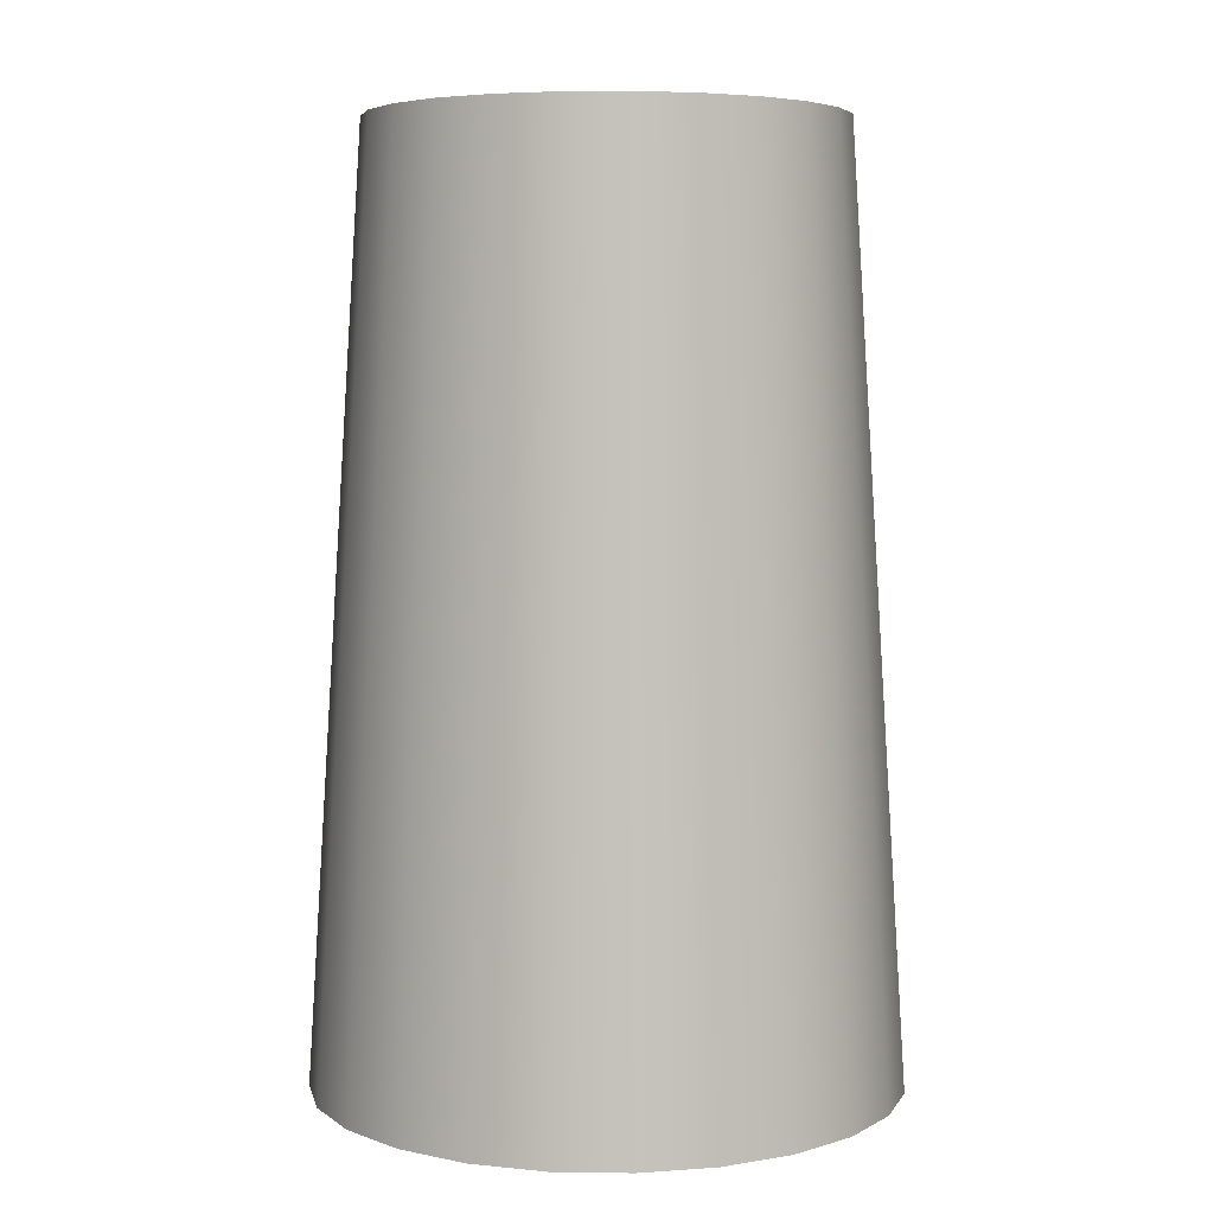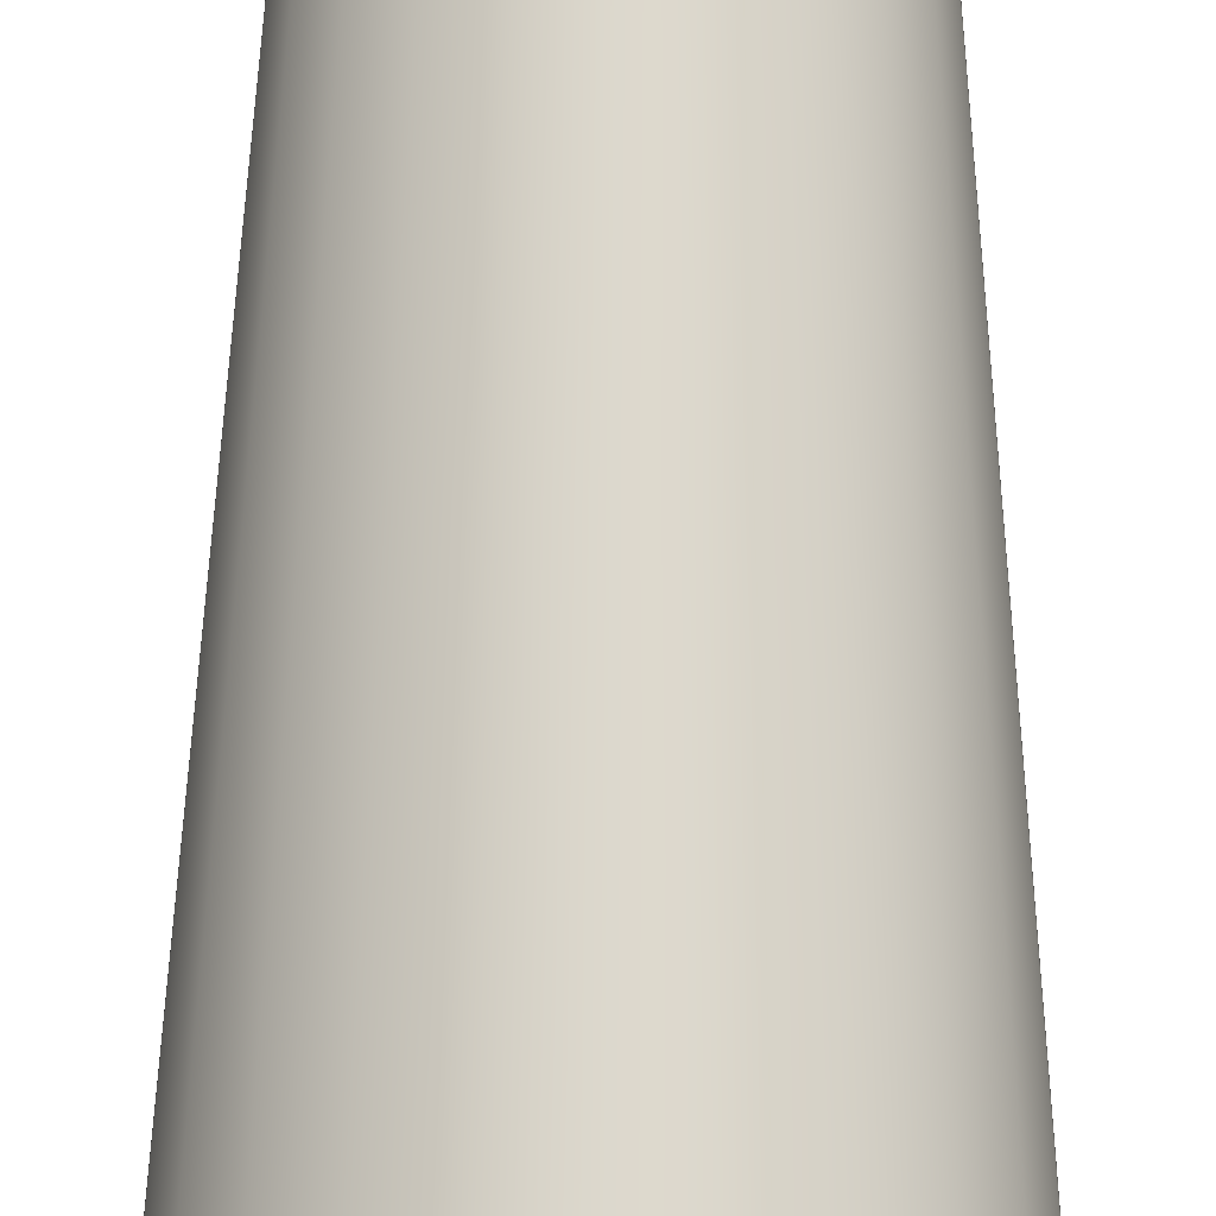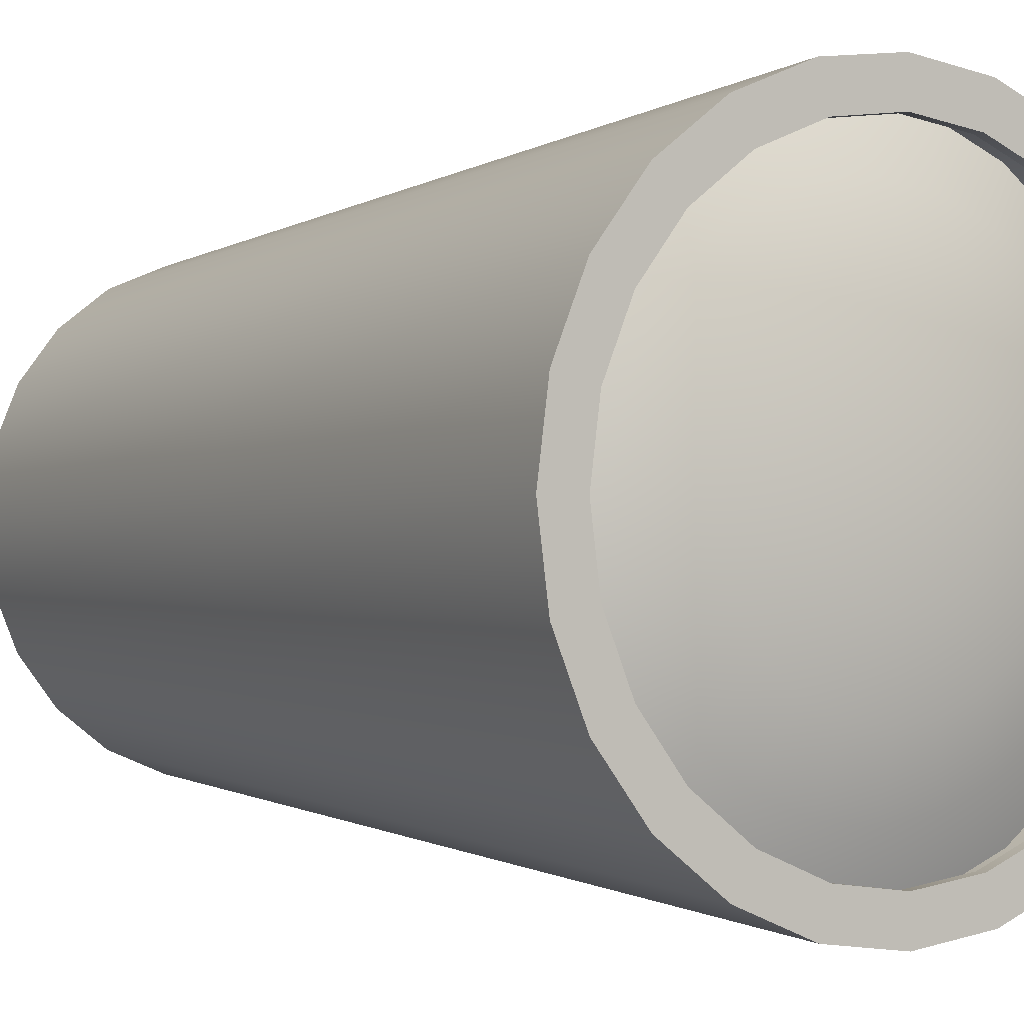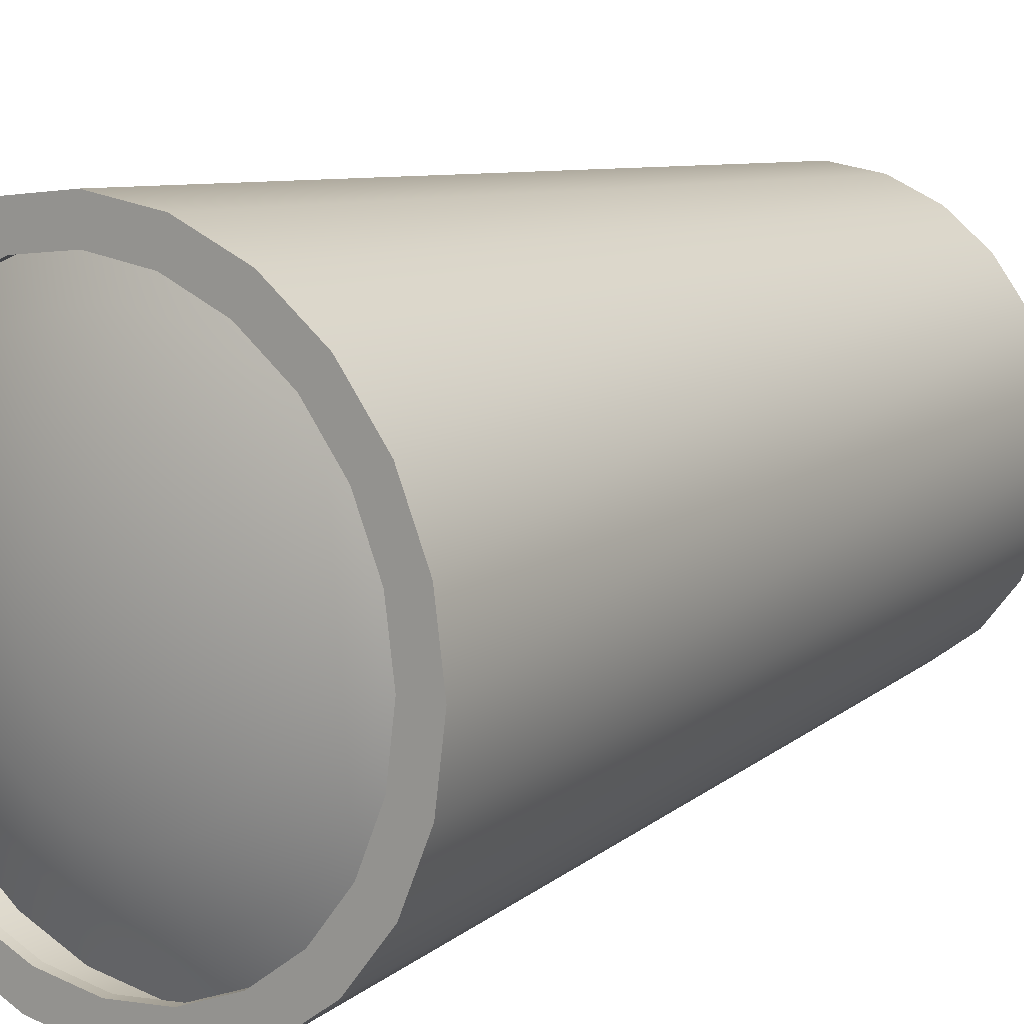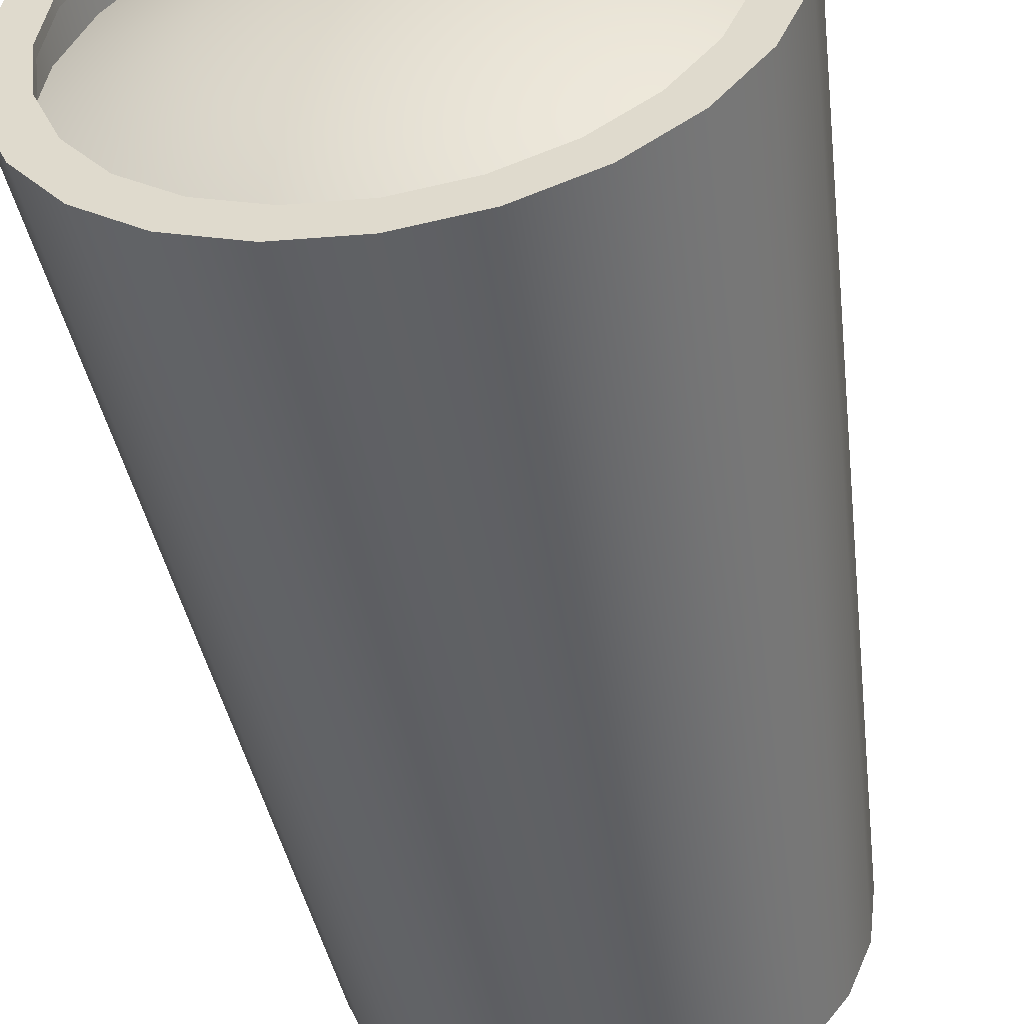
<metadata>
{"format":"obj","ext":"obj","renderer":"f3d","projection":"perspective","resolution":1024,"background":"white","views":[{"elev":5.5,"azim":-34.9,"up":"+Y"},{"elev":76.3,"azim":0.5,"up":"+Z"},{"elev":-1.1,"azim":-33.5,"up":"+Z"},{"elev":12.2,"azim":36.1,"up":"+Z"},{"elev":-50.5,"azim":10.0,"up":"+Z"}]}
</metadata>
<code>
o tantares_lv_fuel_tank_s1p5_s1p2_3
v 0.75 1.5 1.164e-17
v 0.7244 1.5 0.1941
v 0.6495 1.5 0.375
v 0.5303 1.5 0.5303
v 0.375 1.5 0.6495
v 0.1941 1.5 0.7244
v 1.03e-17 1.5 0.75
v -0.1941 1.5 0.7244
v -0.375 1.5 0.6495
v -0.5303 1.5 0.5303
v -0.6495 1.5 0.375
v -0.7244 1.5 0.1941
v -0.75 1.5 1.035e-16
v -0.7244 1.5 -0.1941
v -0.6495 1.5 -0.375
v -0.5303 1.5 -0.5303
v -0.375 1.5 -0.6495
v -0.1941 1.5 -0.7244
v -1.734e-16 1.5 -0.75
v 0.1941 1.5 -0.7244
v 0.375 1.5 -0.6495
v 0.5303 1.5 -0.5303
v 0.6495 1.5 -0.375
v 0.7244 1.5 -0.1941
v 0.9375 -1.5 -2.096e-18
v 0.9056 -1.5 0.2426
v 0.8119 -1.5 0.4688
v 0.6629 -1.5 0.6629
v 0.4688 -1.5 0.8119
v 0.2426 -1.5 0.9056
v 4.873e-17 -1.5 0.9375
v -0.2426 -1.5 0.9056
v -0.4688 -1.5 0.8119
v -0.6629 -1.5 0.6629
v -0.8119 -1.5 0.4688
v -0.9056 -1.5 0.2426
v -0.9375 -1.5 1.127e-16
v -0.9056 -1.5 -0.2426
v -0.8119 -1.5 -0.4688
v -0.6629 -1.5 -0.6629
v -0.4688 -1.5 -0.8119
v -0.2426 -1.5 -0.9056
v -1.809e-16 -1.5 -0.9375
v 0.2426 -1.5 -0.9056
v 0.4688 -1.5 -0.8119
v 0.6629 -1.5 -0.6629
v 0.8119 -1.5 -0.4688
v 0.9056 -1.5 -0.2426
v 0.9375 -1.5 -2.096e-18
v 0.9056 -1.5 0.2426
v 0.8119 -1.5 0.4688
v 0.6629 -1.5 0.6629
v 0.4688 -1.5 0.8119
v 0.2426 -1.5 0.9056
v 4.873e-17 -1.5 0.9375
v -0.2426 -1.5 0.9056
v -0.4688 -1.5 0.8119
v -0.6629 -1.5 0.6629
v -0.8119 -1.5 0.4688
v -0.9056 -1.5 0.2426
v -0.9375 -1.5 1.127e-16
v -0.9056 -1.5 -0.2426
v -0.8119 -1.5 -0.4688
v -0.6629 -1.5 -0.6629
v -0.4688 -1.5 -0.8119
v -0.2426 -1.5 -0.9056
v -1.809e-16 -1.5 -0.9375
v 0.2426 -1.5 -0.9056
v 0.4688 -1.5 -0.8119
v 0.6629 -1.5 -0.6629
v 0.8119 -1.5 -0.4688
v 0.9056 -1.5 -0.2426
v 0.7848 -1.5 0.2103
v 0.8125 -1.5 -4.284e-18
v 0.7848 -1.5 -0.2103
v 0.7036 -1.5 -0.4062
v 0.5745 -1.5 -0.5745
v 0.4062 -1.5 -0.7036
v 0.2103 -1.5 -0.7848
v -1.629e-16 -1.5 -0.8125
v -0.2103 -1.5 -0.7848
v -0.4062 -1.5 -0.7036
v -0.5745 -1.5 -0.5745
v -0.7036 -1.5 -0.4062
v -0.7848 -1.5 -0.2103
v -0.8125 -1.5 9.522e-17
v -0.7848 -1.5 0.2103
v -0.7036 -1.5 0.4062
v -0.5745 -1.5 0.5745
v -0.4062 -1.5 0.7036
v -0.2103 -1.5 0.7848
v 3.607e-17 -1.5 0.8125
v 0.2103 -1.5 0.7848
v 0.4062 -1.5 0.7036
v 0.5745 -1.5 0.5745
v 0.7036 -1.5 0.4062
v 0.7848 -1.469 0.2103
v 0.8125 -1.469 -3.438e-18
v 0.7848 -1.469 -0.2103
v 0.7036 -1.469 -0.4062
v 0.5745 -1.469 -0.5745
v 0.4062 -1.469 -0.7036
v 0.2103 -1.469 -0.7848
v -1.629e-16 -1.469 -0.8125
v -0.2103 -1.469 -0.7848
v -0.4062 -1.469 -0.7036
v -0.5745 -1.469 -0.5745
v -0.7036 -1.469 -0.4062
v -0.7848 -1.469 -0.2103
v -0.8125 -1.469 9.606e-17
v -0.7848 -1.469 0.2103
v -0.7036 -1.469 0.4062
v -0.5745 -1.469 0.5745
v -0.4062 -1.469 0.7036
v -0.2103 -1.469 0.7848
v 3.607e-17 -1.469 0.8125
v 0.2103 -1.469 0.7848
v 0.4062 -1.469 0.7036
v 0.5745 -1.469 0.5745
v 0.7036 -1.469 0.4062
v 0.8452 -1.469 0.2265
v 0.875 -1.469 -3.791e-18
v 0.8452 -1.469 -0.2265
v 0.7578 -1.469 -0.4375
v 0.6187 -1.469 -0.6187
v 0.4375 -1.469 -0.7578
v 0.2265 -1.469 -0.8452
v -1.705e-16 -1.469 -0.875
v -0.2265 -1.469 -0.8452
v -0.4375 -1.469 -0.7578
v -0.6187 -1.469 -0.6187
v -0.7578 -1.469 -0.4375
v -0.8452 -1.469 -0.2265
v -0.875 -1.469 1.034e-16
v -0.8452 -1.469 0.2265
v -0.7578 -1.469 0.4375
v -0.6187 -1.469 0.6187
v -0.4375 -1.469 0.7578
v -0.2265 -1.469 0.8452
v 4.382e-17 -1.469 0.875
v 0.2265 -1.469 0.8452
v 0.4375 -1.469 0.7578
v 0.6187 -1.469 0.6187
v 0.7578 -1.469 0.4375
v 0.2414 -1.488 1.142e-16
v 0.2332 -1.488 0.06248
v 0.2091 -1.488 0.1207
v 0.1707 -1.488 0.1707
v 0.1207 -1.488 0.2091
v 0.06248 -1.488 0.2332
v 2.856e-16 -1.488 0.2414
v -0.06248 -1.488 0.2332
v -0.1207 -1.488 0.2091
v -0.1707 -1.488 0.1707
v -0.2091 -1.488 0.1207
v -0.2332 -1.488 0.06248
v -0.2414 -1.488 6.323e-16
v -0.2332 -1.488 -0.06248
v -0.2091 -1.488 -0.1207
v -0.1707 -1.488 -0.1707
v -0.1207 -1.488 -0.2091
v -0.06248 -1.488 -0.2332
v -2.621e-16 -1.488 -0.2414
v 0.06248 -1.488 -0.2332
v 0.1207 -1.488 -0.2091
v 0.1707 -1.488 -0.1707
v 0.2091 -1.488 -0.1207
v 0.2332 -1.488 -0.06248
v 0.4735 -1.451 -1.944e-16
v 0.4574 -1.451 0.1226
v 0.4101 -1.451 0.2368
v 0.3348 -1.451 0.3348
v 0.2368 -1.451 0.4101
v 0.1226 -1.451 0.4574
v 5.347e-16 -1.451 0.4735
v -0.1226 -1.451 0.4574
v -0.2368 -1.451 0.4101
v -0.3348 -1.451 0.3348
v -0.4101 -1.451 0.2368
v -0.4574 -1.451 0.1226
v -0.4735 -1.451 8.219e-16
v -0.4574 -1.451 -0.1226
v -0.4101 -1.451 -0.2368
v -0.3348 -1.451 -0.3348
v -0.2368 -1.451 -0.4101
v -0.1226 -1.451 -0.4574
v -5.396e-16 -1.451 -0.4735
v 0.1226 -1.451 -0.4574
v 0.2368 -1.451 -0.4101
v 0.3348 -1.451 -0.3348
v 0.4101 -1.451 -0.2368
v 0.4574 -1.451 -0.1226
v 0.6875 -1.392 -5.306e-16
v 0.6641 -1.392 0.1779
v 0.5954 -1.392 0.3437
v 0.4861 -1.392 0.4861
v 0.3437 -1.392 0.5954
v 0.1779 -1.392 0.6641
v 7.642e-16 -1.392 0.6875
v -0.1779 -1.392 0.6641
v -0.3437 -1.392 0.5954
v -0.4861 -1.392 0.4861
v -0.5954 -1.392 0.3437
v -0.6641 -1.392 0.1779
v -0.6875 -1.392 9.449e-16
v -0.6641 -1.392 -0.1779
v -0.5954 -1.392 -0.3437
v -0.4861 -1.392 -0.4861
v -0.3437 -1.392 -0.5954
v -0.1779 -1.392 -0.6641
v -7.954e-16 -1.392 -0.6875
v 0.1779 -1.392 -0.6641
v 0.3437 -1.392 -0.5954
v 0.4861 -1.392 -0.4861
v 0.5954 -1.392 -0.3437
v 0.6641 -1.392 -0.1779
v 0.875 -1.312 -5.457e-16
v 0.8452 -1.312 0.2265
v 0.7578 -1.312 0.4375
v 0.6187 -1.312 0.6187
v 0.4375 -1.312 0.7578
v 0.2265 -1.312 0.8452
v 6.19e-16 -1.312 0.875
v -0.2265 -1.312 0.8452
v -0.4375 -1.312 0.7578
v -0.6187 -1.312 0.6187
v -0.7578 -1.312 0.4375
v -0.8452 -1.312 0.2265
v -0.875 -1.312 6.51e-16
v -0.8452 -1.312 -0.2265
v -0.7578 -1.312 -0.4375
v -0.6187 -1.312 -0.6187
v -0.4375 -1.312 -0.7578
v -0.2265 -1.312 -0.8452
v -6.848e-16 -1.312 -0.875
v 0.2265 -1.312 -0.8452
v 0.4375 -1.312 -0.7578
v 0.6187 -1.312 -0.6187
v 0.7578 -1.312 -0.4375
v 0.8452 -1.312 -0.2265
v 2.651e-17 -1.5 3.834e-16
v 0.815 0 -0.2184
v 0.7307 0 -0.4219
v 0.5966 0 -0.5966
v 0.4219 0 -0.7307
v 0.2184 0 -0.815
v -1.771e-16 0 -0.8438
v -0.2184 0 -0.815
v -0.4219 0 -0.7307
v -0.5966 0 -0.5966
v -0.7307 0 -0.4219
v -0.815 0 -0.2184
v -0.8438 0 1.081e-16
v -0.815 0 0.2184
v -0.7307 0 0.4219
v -0.5966 0 0.5966
v -0.4219 0 0.7307
v -0.2184 0 0.815
v 2.952e-17 0 0.8438
v 0.2184 0 0.815
v 0.4219 0 0.7307
v 0.5966 0 0.5966
v 0.7307 0 0.4219
v 0.815 0 0.2184
v 0.8438 0 4.771e-18
g tantares_lv_fuel_tank_s1p5_s1p2_3_tantares_lv_fuel_tank_s1p5_s1p2_3_auv
f 1 24 23 22 21 20 19 18 17 16 15 14 13 12 11 10 9 8 7 6 5 4 3 2
f 97 121 122 98
f 98 122 123 99
f 99 123 124 100
f 100 124 125 101
f 101 125 126 102
f 102 126 127 103
f 103 127 128 104
f 104 128 129 105
f 105 129 130 106
f 106 130 131 107
f 107 131 132 108
f 108 132 133 109
f 109 133 134 110
f 110 134 135 111
f 111 135 136 112
f 112 136 137 113
f 113 137 138 114
f 114 138 139 115
f 115 139 140 116
f 116 140 141 117
f 117 141 142 118
f 118 142 143 119
f 119 143 144 120
f 120 144 121 97
f 145 169 170 146
f 145 241 168
f 146 170 171 147
f 146 241 145
f 147 171 172 148
f 147 241 146
f 148 172 173 149
f 148 241 147
f 149 173 174 150
f 149 241 148
f 150 174 175 151
f 150 241 149
f 151 175 176 152
f 151 241 150
f 152 176 177 153
f 152 241 151
f 153 177 178 154
f 153 241 152
f 154 178 179 155
f 154 241 153
f 155 179 180 156
f 155 241 154
f 156 180 181 157
f 156 241 155
f 157 181 182 158
f 157 241 156
f 158 182 183 159
f 158 241 157
f 159 183 184 160
f 159 241 158
f 160 184 185 161
f 160 241 159
f 161 185 186 162
f 161 241 160
f 162 186 187 163
f 162 241 161
f 163 187 188 164
f 163 241 162
f 164 188 189 165
f 164 241 163
f 165 189 190 166
f 165 241 164
f 166 190 191 167
f 166 241 165
f 167 191 192 168
f 167 241 166
f 168 192 169 145
f 168 241 167
f 169 193 194 170
f 170 194 195 171
f 171 195 196 172
f 172 196 197 173
f 173 197 198 174
f 174 198 199 175
f 175 199 200 176
f 176 200 201 177
f 177 201 202 178
f 178 202 203 179
f 179 203 204 180
f 180 204 205 181
f 181 205 206 182
f 182 206 207 183
f 183 207 208 184
f 184 208 209 185
f 185 209 210 186
f 186 210 211 187
f 187 211 212 188
f 188 212 213 189
f 189 213 214 190
f 190 214 215 191
f 191 215 216 192
f 192 216 193 169
f 217 193 216 240
f 218 194 193 217
f 219 195 194 218
f 220 196 195 219
f 221 197 196 220
f 222 198 197 221
f 223 199 198 222
f 224 200 199 223
f 225 201 200 224
f 226 202 201 225
f 227 203 202 226
f 228 204 203 227
f 229 205 204 228
f 230 206 205 229
f 231 207 206 230
f 232 208 207 231
f 233 209 208 232
f 234 210 209 233
f 235 211 210 234
f 236 212 211 235
f 237 213 212 236
f 238 214 213 237
f 239 215 214 238
f 240 216 215 239
f 1 265 242 24
f 2 264 265 1
f 3 263 264 2
f 4 262 263 3
f 5 261 262 4
f 6 260 261 5
f 7 259 260 6
f 8 258 259 7
f 9 257 258 8
f 10 256 257 9
f 11 255 256 10
f 12 254 255 11
f 13 253 254 12
f 14 252 253 13
f 15 251 252 14
f 16 250 251 15
f 17 249 250 16
f 18 248 249 17
f 19 247 248 18
f 20 246 247 19
f 21 245 246 20
f 22 244 245 21
f 23 243 244 22
f 24 242 243 23
f 25 265 264 26
f 26 264 263 27
f 27 263 262 28
f 28 262 261 29
f 29 261 260 30
f 30 260 259 31
f 31 259 258 32
f 32 258 257 33
f 33 257 256 34
f 34 256 255 35
f 35 255 254 36
f 36 254 253 37
f 37 253 252 38
f 38 252 251 39
f 39 251 250 40
f 40 250 249 41
f 41 249 248 42
f 42 248 247 43
f 43 247 246 44
f 44 246 245 45
f 45 245 244 46
f 46 244 243 47
f 47 243 242 48
f 48 242 265 25
f 73 97 98 74
f 74 98 99 75
f 75 99 100 76
f 76 100 101 77
f 77 101 102 78
f 78 102 103 79
f 79 103 104 80
f 80 104 105 81
f 81 105 106 82
f 82 106 107 83
f 83 107 108 84
f 84 108 109 85
f 85 109 110 86
f 86 110 111 87
f 87 111 112 88
f 88 112 113 89
f 89 113 114 90
f 90 114 115 91
f 91 115 116 92
f 92 116 117 93
f 93 117 118 94
f 94 118 119 95
f 95 119 120 96
f 96 120 97 73
f 121 218 217 122
f 122 217 240 123
f 123 240 239 124
f 124 239 238 125
f 125 238 237 126
f 126 237 236 127
f 127 236 235 128
f 128 235 234 129
f 129 234 233 130
f 130 233 232 131
f 131 232 231 132
f 132 231 230 133
f 133 230 229 134
f 134 229 228 135
f 135 228 227 136
f 136 227 226 137
f 137 226 225 138
f 138 225 224 139
f 139 224 223 140
f 140 223 222 141
f 141 222 221 142
f 142 221 220 143
f 143 220 219 144
f 144 219 218 121
f 49 74 75 72
f 50 73 74 49
f 51 96 73 50
f 52 95 96 51
f 53 94 95 52
f 54 93 94 53
f 55 92 93 54
f 56 91 92 55
f 57 90 91 56
f 58 89 90 57
f 59 88 89 58
f 60 87 88 59
f 61 86 87 60
f 62 85 86 61
f 63 84 85 62
f 64 83 84 63
f 65 82 83 64
f 66 81 82 65
f 67 80 81 66
f 68 79 80 67
f 69 78 79 68
f 70 77 78 69
f 71 76 77 70
f 72 75 76 71

</code>
